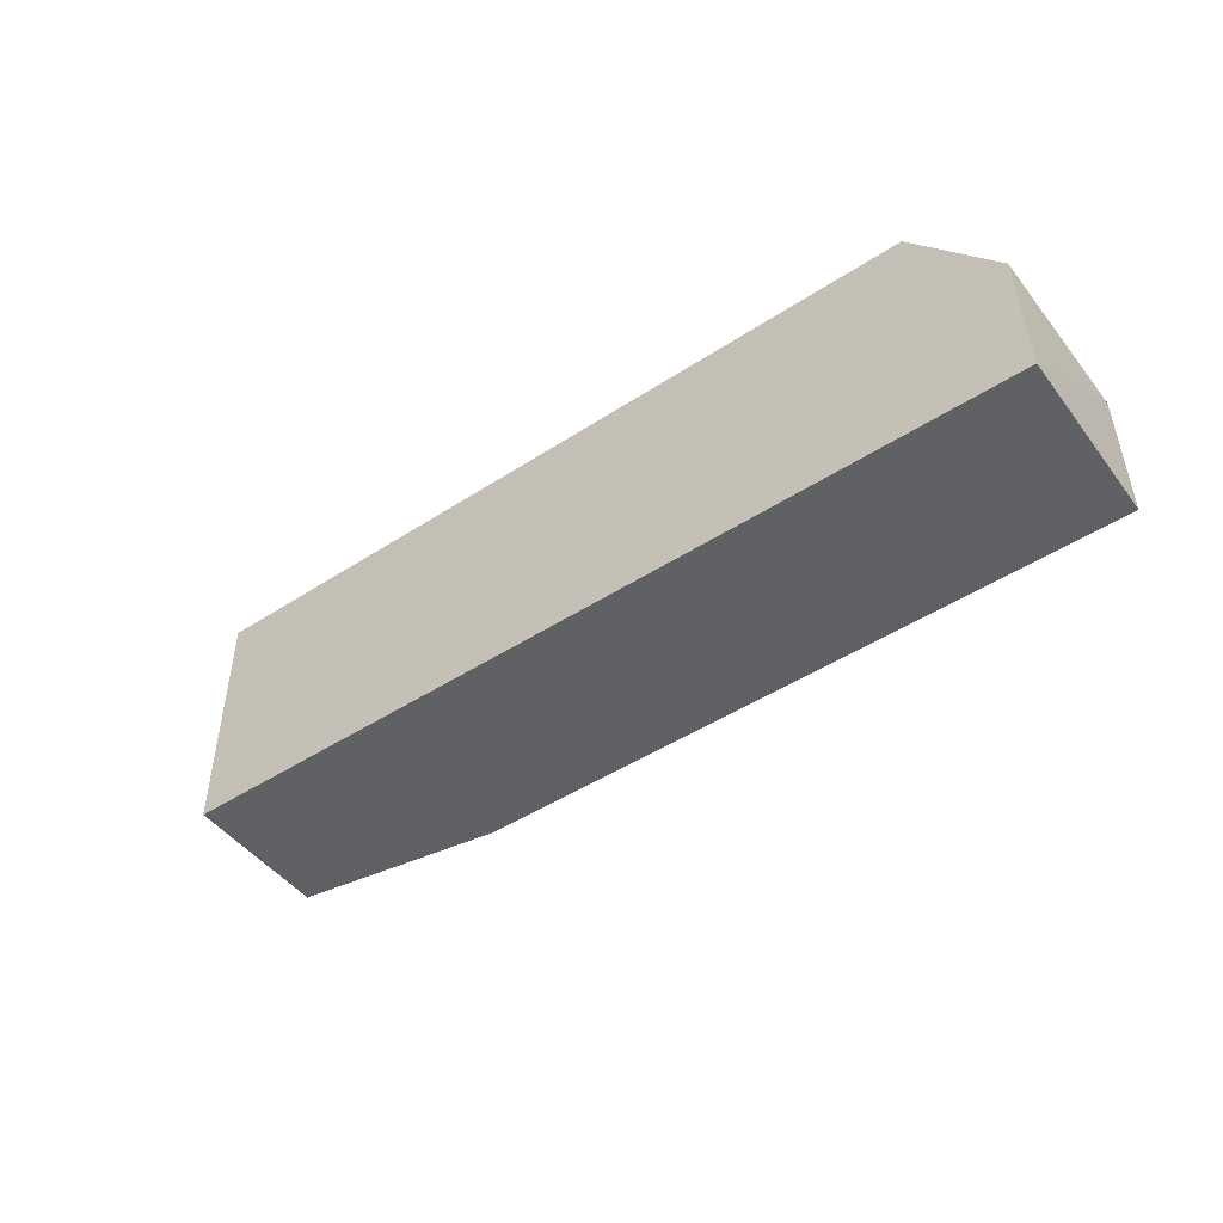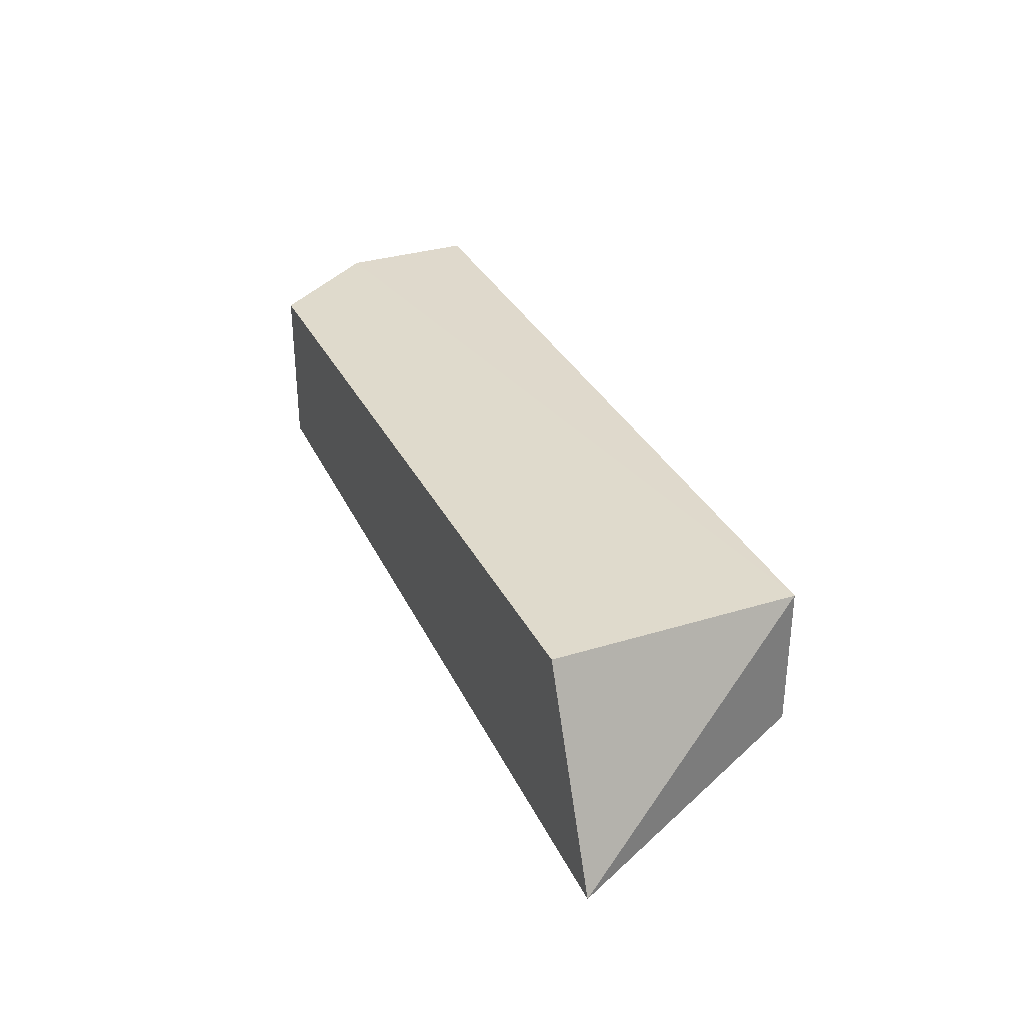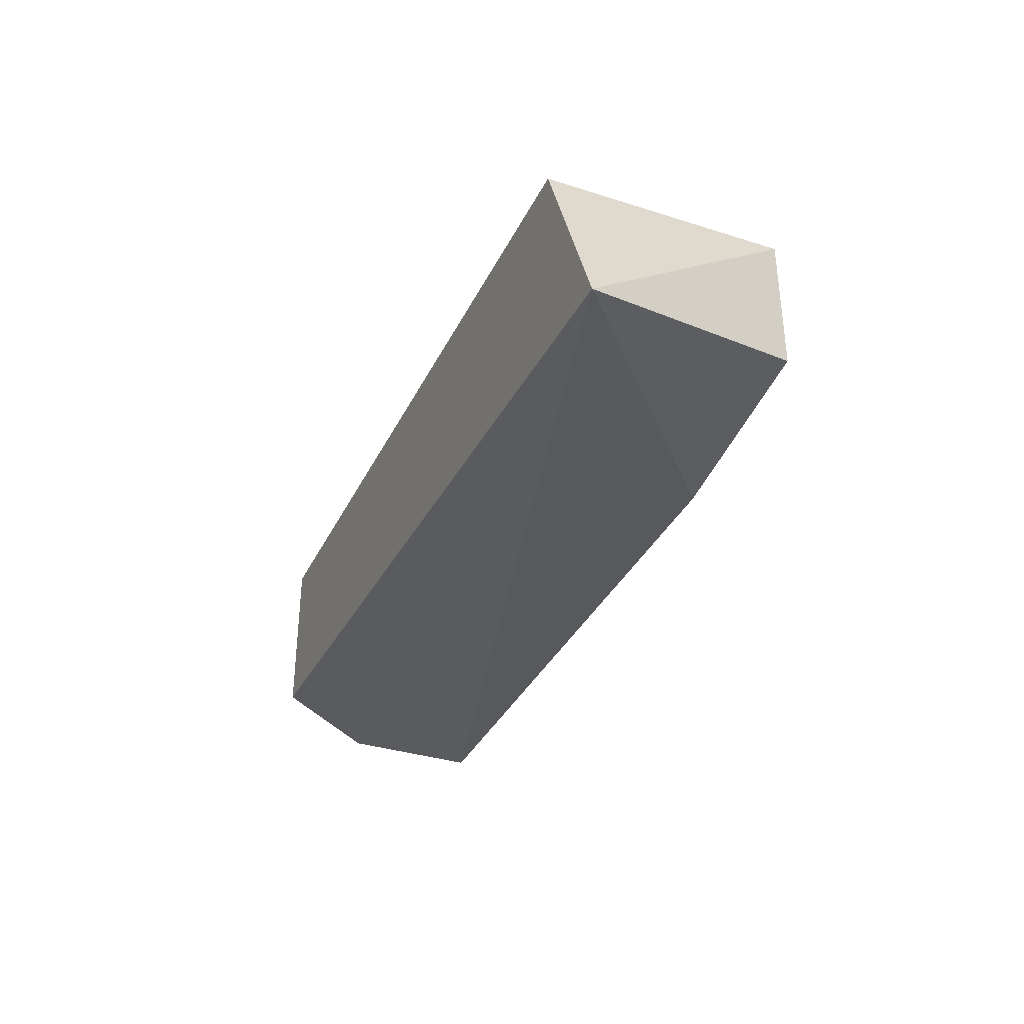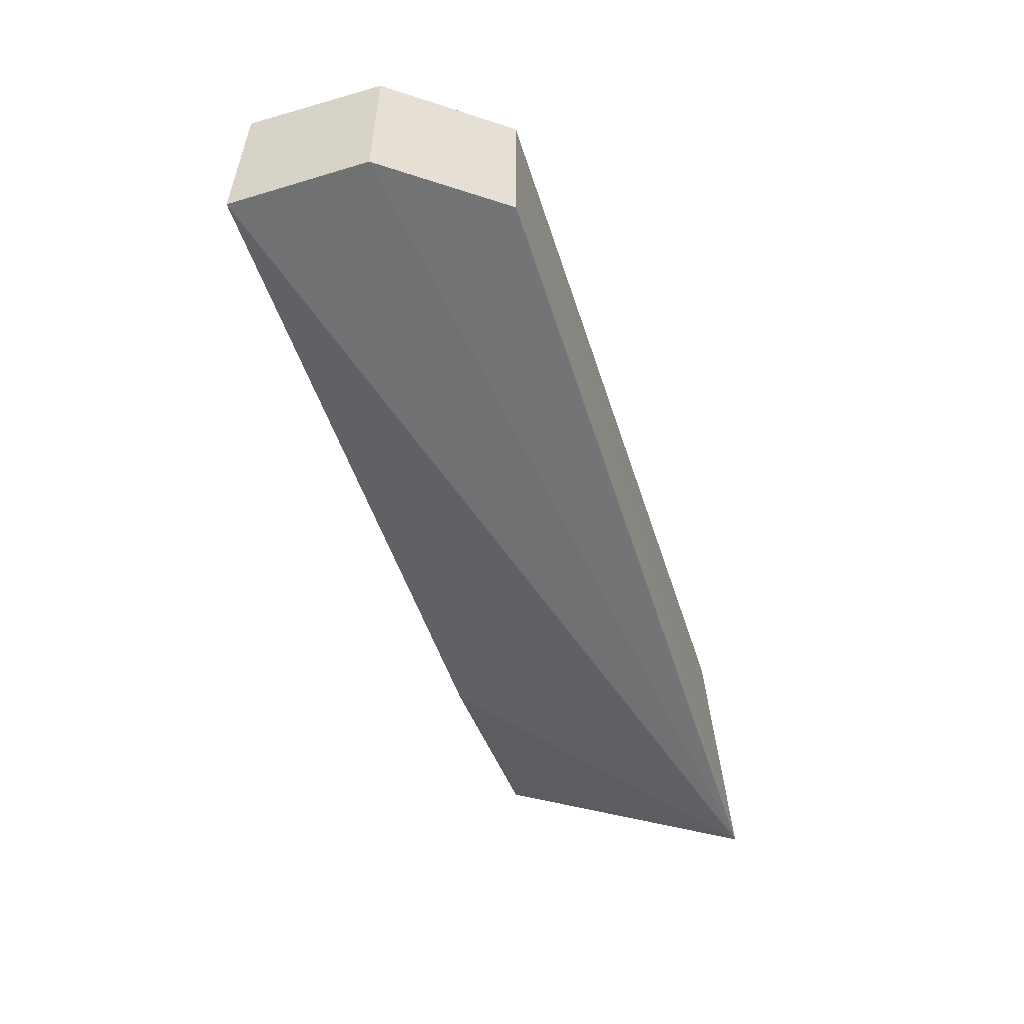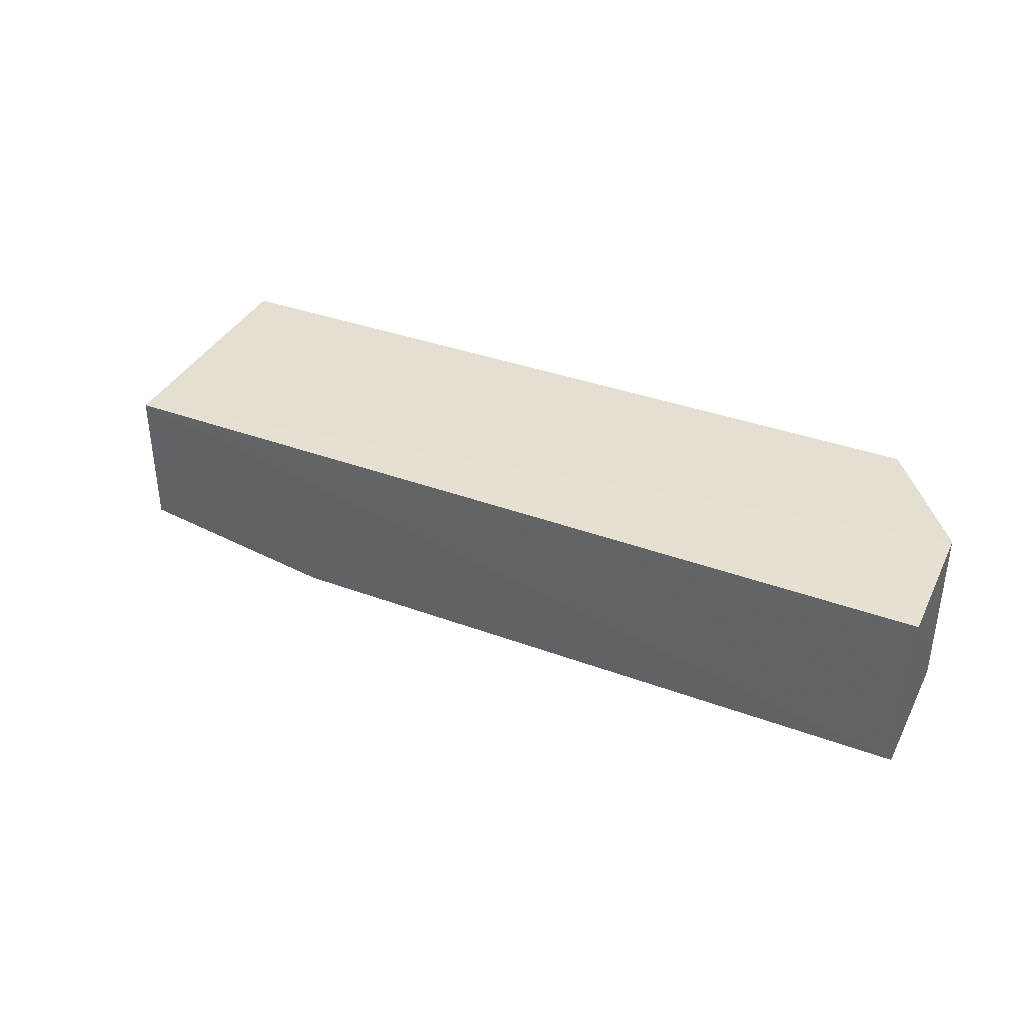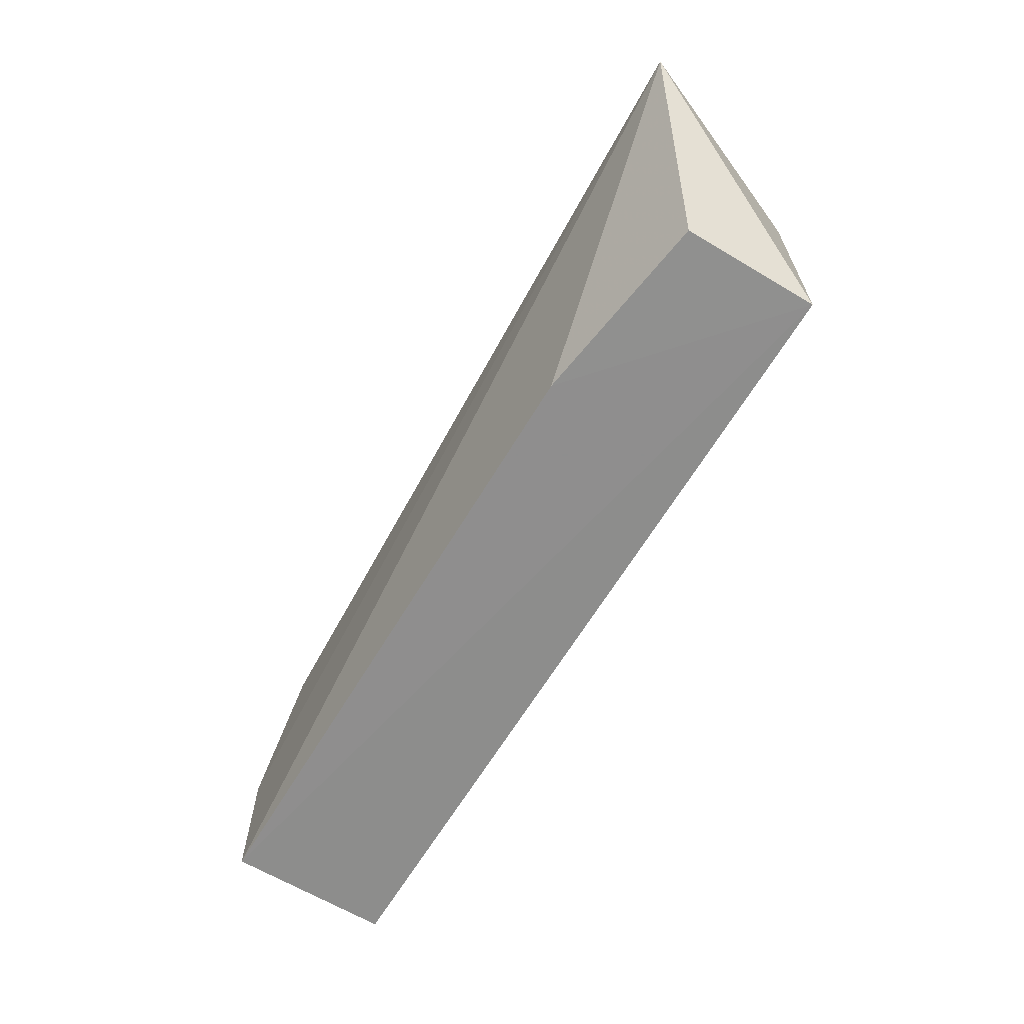
<metadata>
{"format":"obj","ext":"obj","renderer":"f3d","projection":"perspective","resolution":1024,"background":"white","views":[{"elev":-48.1,"azim":-143.8,"up":"+Z"},{"elev":32.5,"azim":66.8,"up":"+Y"},{"elev":-34.4,"azim":66.9,"up":"+Y"},{"elev":-53.1,"azim":-72.2,"up":"+Y"},{"elev":37.3,"azim":-155.1,"up":"+Y"},{"elev":-64.7,"azim":58.9,"up":"+Z"}]}
</metadata>
<code>
v 0.04131 0.00192 0.0178
v 0.04701 -0.01183 0.01785
v 0.0413 0.001919 0.001644
v -0.01507 0.001853 0.001237
v -0.009303 -0.009328 0.0178
v -0.01493 -0.009336 0.0009878
v -0.01493 0.00192 0.0103
v -0.009303 0.00192 0.0178
v 0.0413 -0.007457 0.001624
v -0.01493 -0.009328 0.0103
v 0.02819 -0.009379 0.00141
f 1 2 3
f 6 4 3
f 7 1 3
f 7 3 4
f 8 5 2
f 8 2 1
f 8 7 5
f 8 1 7
f 9 3 2
f 10 6 2
f 10 2 5
f 10 5 7
f 10 7 4
f 10 4 6
f 11 6 3
f 11 3 9
f 11 9 2
f 11 2 6

</code>
